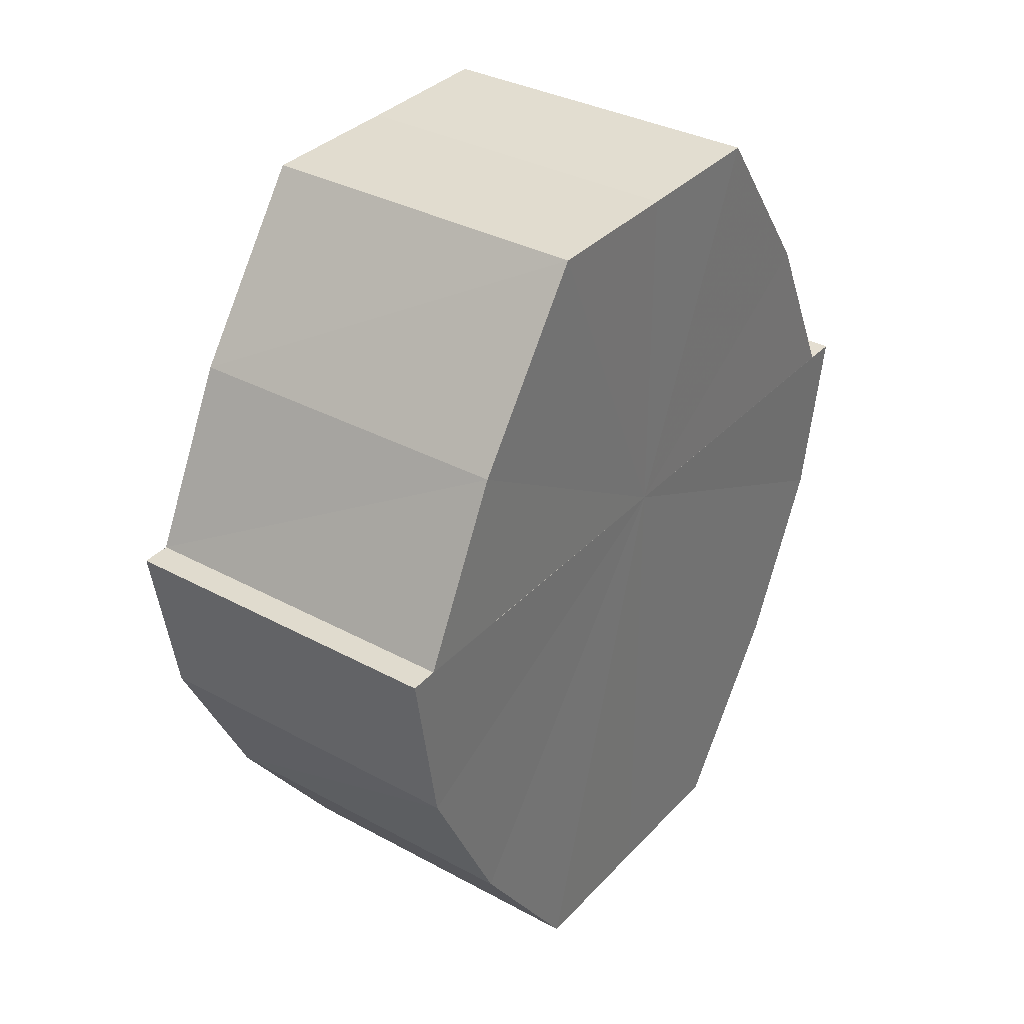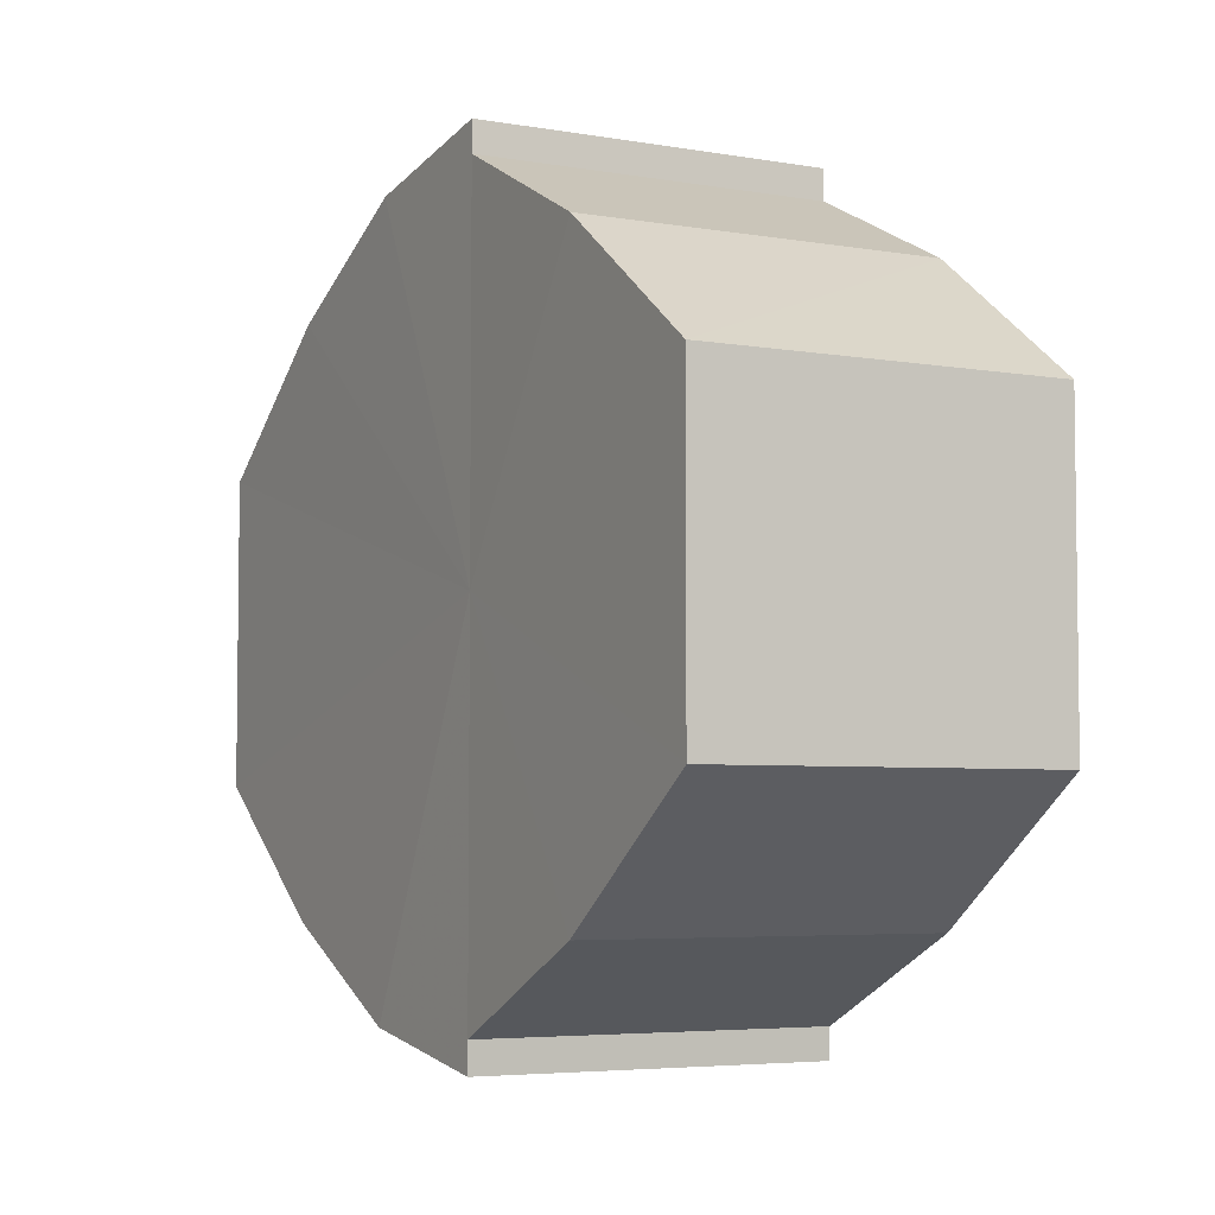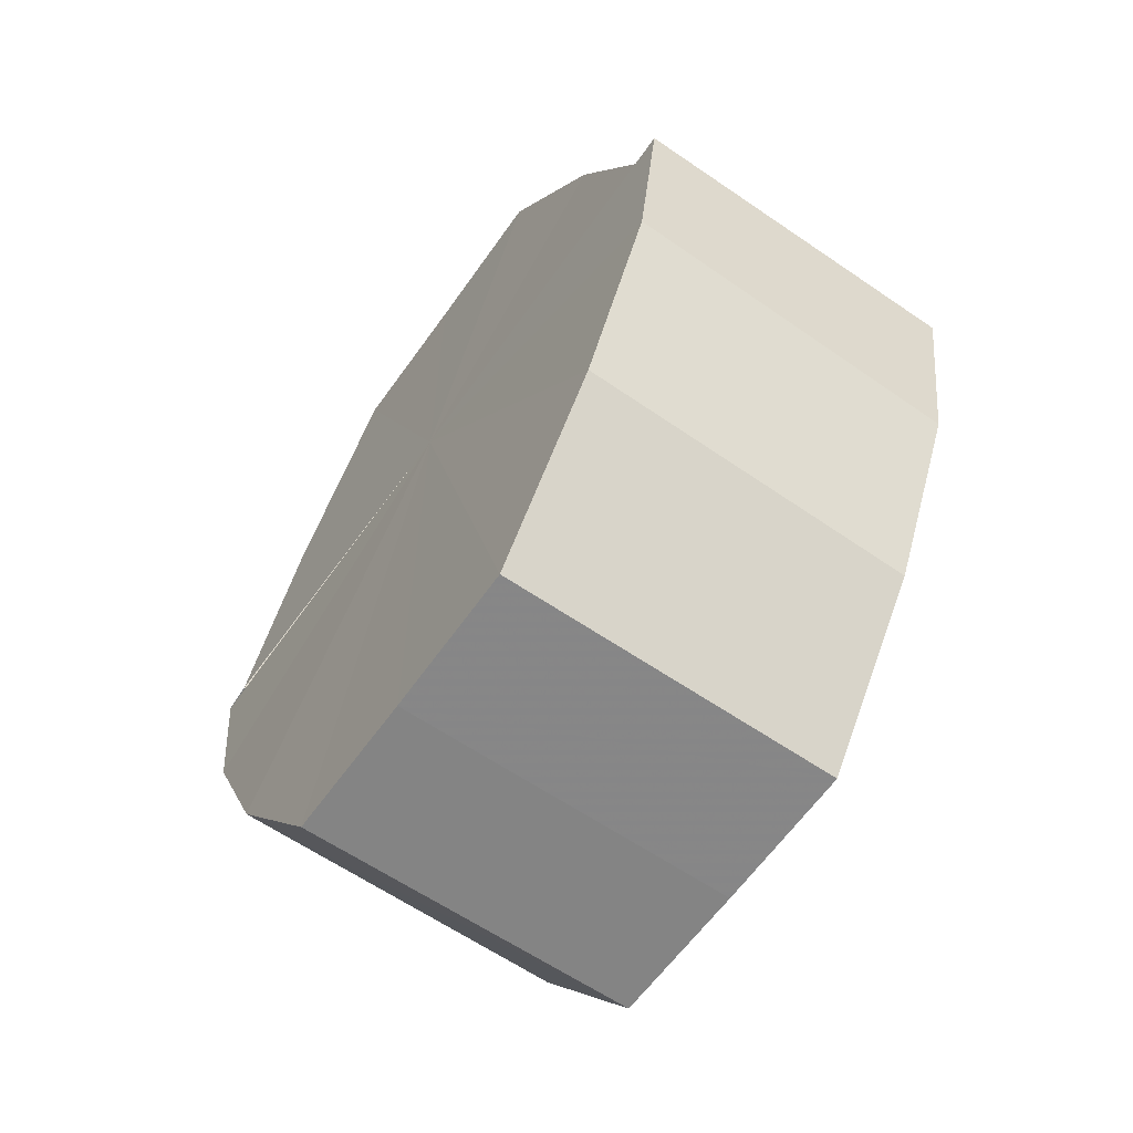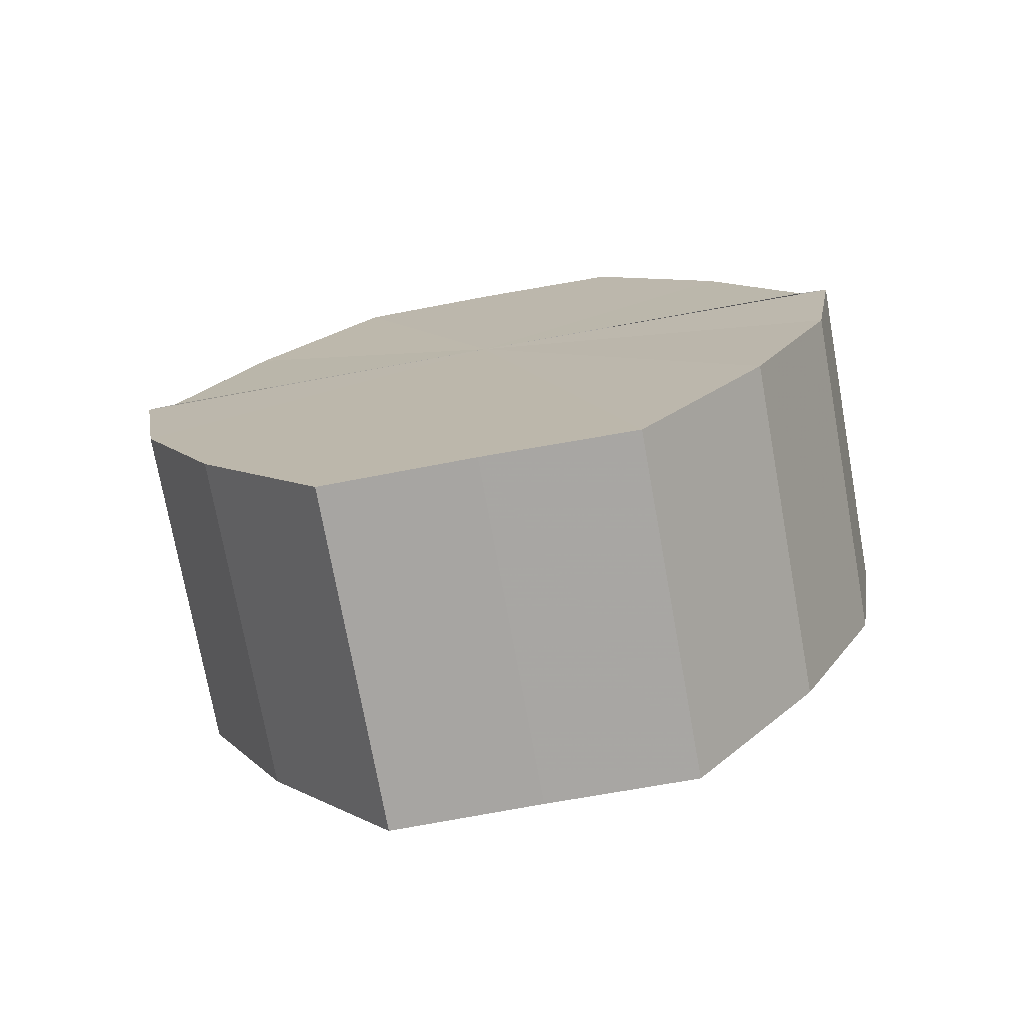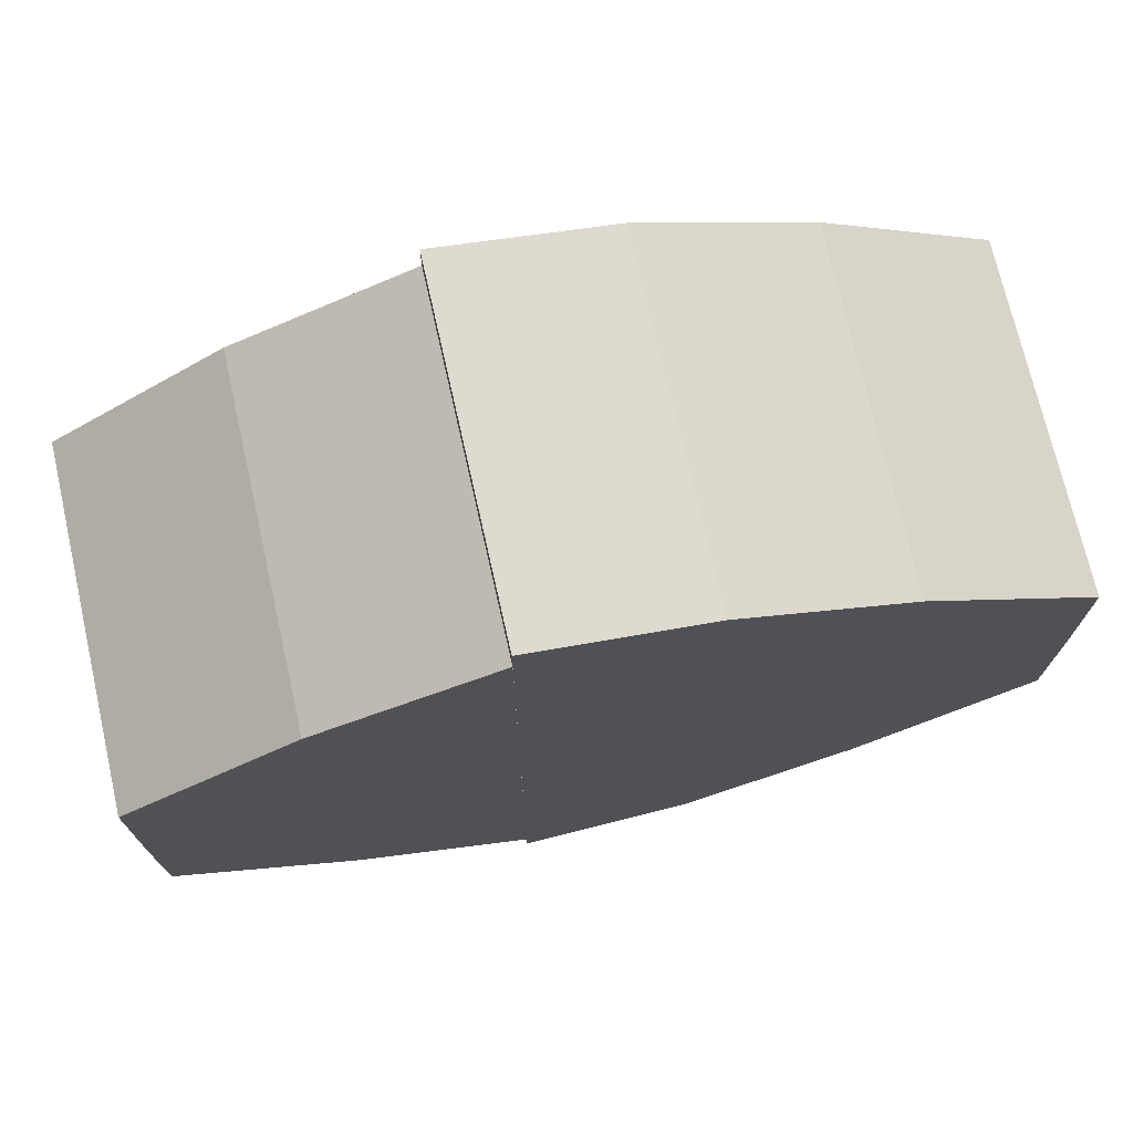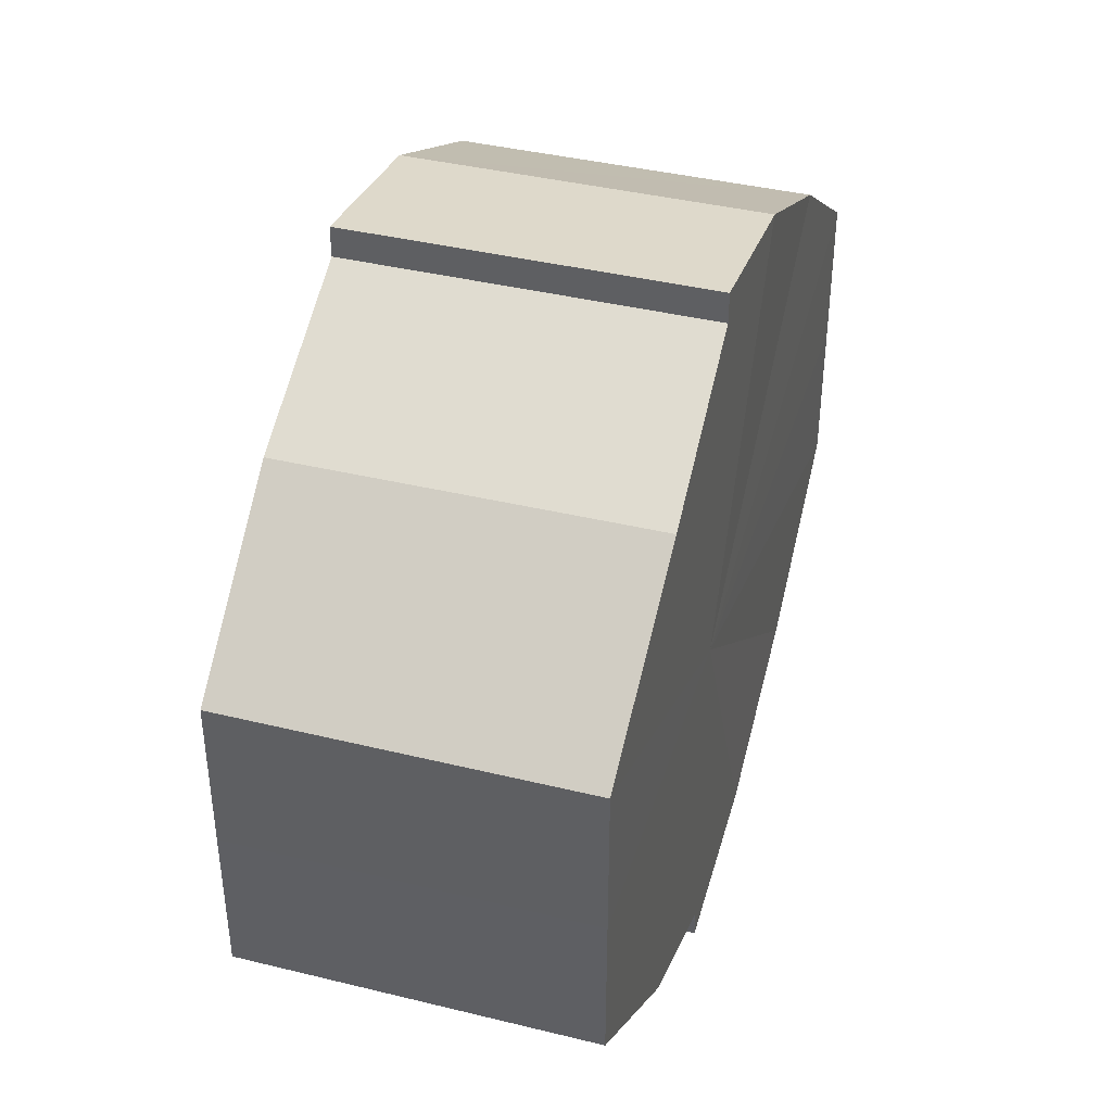
<metadata>
{"format":"obj","ext":"obj","renderer":"f3d","projection":"perspective","resolution":1024,"background":"white","views":[{"elev":34.7,"azim":36.1,"up":"+Y"},{"elev":-5.0,"azim":151.2,"up":"+Z"},{"elev":-62.0,"azim":144.8,"up":"+Y"},{"elev":-74.5,"azim":-79.8,"up":"+Y"},{"elev":73.3,"azim":-102.9,"up":"+Z"},{"elev":40.5,"azim":-163.5,"up":"+Z"}]}
</metadata>
<code>
o 13155
v 2189 1883 7.478
v 2189 1883 7.487
v 2189 1883 7.478
v 2189 1883 7.494
v 2189 1883 7.487
v 2189 1883 7.499
v 2189 1883 7.494
v 2189 1883 7.469
v 2189 1883 7.469
v 2189 1883 7.462
v 2189 1883 7.462
v 2189 1883 7.457
v 2189 1883 7.457
v 2189 1883 7.455
v 2189 1883 7.457
v 2189 1883 7.455
v 2189 1883 7.455
v 2189 1883 7.478
v 2189 1883 7.487
v 2189 1883 7.487
v 2189 1883 7.494
v 2189 1883 7.494
v 2189 1883 7.469
v 2189 1883 7.478
v 2189 1883 7.462
v 2189 1883 7.469
v 2189 1883 7.457
v 2189 1883 7.462
v 2189 1883 7.499
v 2189 1883 7.499
v 2189 1883 7.501
v 2189 1883 7.499
v 2189 1883 7.501
v 2189 1883 7.501
v 2189 1883 7.478
v 2189 1883 7.499
v 2189 1883 7.494
v 2189 1883 7.487
v 2189 1883 7.478
v 2189 1883 7.469
v 2189 1883 7.462
v 2189 1883 7.457
v 2189 1883 7.455
v 2189 1883 7.457
v 2189 1883 7.455
v 2189 1883 7.462
v 2189 1883 7.457
v 2189 1883 7.469
v 2189 1883 7.462
v 2189 1883 7.478
v 2189 1883 7.469
v 2189 1883 7.487
v 2189 1883 7.478
v 2189 1883 7.494
v 2189 1883 7.487
v 2189 1883 7.499
v 2189 1883 7.494
v 2189 1883 7.501
v 2189 1883 7.499
v 2189 1883 7.501
v 2189 1883 7.499
v 2189 1883 7.494
v 2189 1883 7.499
v 2189 1883 7.487
v 2189 1883 7.494
v 2189 1883 7.478
v 2189 1883 7.487
v 2189 1883 7.469
v 2189 1883 7.478
v 2189 1883 7.462
v 2189 1883 7.469
v 2189 1883 7.457
v 2189 1883 7.462
v 2189 1883 7.455
v 2189 1883 7.457
v 2189 1883 7.487
v 2189 1883 7.478
v 2189 1883 7.494
v 2189 1883 7.499
v 2189 1883 7.469
v 2189 1883 7.462
v 2189 1883 7.457
v 2189 1883 7.478
v 2189 1883 7.478
v 2189 1883 7.487
v 2189 1883 7.469
v 2189 1883 7.494
v 2189 1883 7.499
v 2189 1883 7.462
v 2189 1883 7.457
v 2189 1883 7.457
v 2189 1883 7.455
v 2189 1883 7.462
v 2189 1883 7.469
v 2189 1883 7.478
v 2189 1883 7.487
v 2189 1883 7.494
v 2189 1883 7.499
f 1 2 3
f 2 4 5
f 4 6 7
f 8 1 9
f 10 8 11
f 12 10 13
f 14 15 13
f 16 15 17
f 18 19 20
f 20 21 22
f 23 24 18
f 25 26 23
f 27 28 25
f 22 29 30
f 29 31 32
f 32 33 34
f 35 36 33
f 35 37 36
f 35 38 37
f 35 39 38
f 35 40 39
f 35 41 40
f 35 42 41
f 35 43 42
f 44 43 45
f 46 47 44
f 48 49 46
f 50 51 48
f 52 53 50
f 54 55 52
f 56 57 54
f 58 59 56
f 60 61 58
f 61 62 63
f 62 64 65
f 64 66 67
f 66 68 69
f 68 70 71
f 70 72 73
f 72 74 75
f 35 76 77
f 35 78 76
f 35 79 78
f 35 77 80
f 35 80 81
f 35 81 82
f 83 84 85
f 83 86 84
f 83 85 87
f 83 87 88
f 83 89 86
f 83 90 89
f 83 91 92
f 83 93 91
f 83 94 93
f 83 95 94
f 83 96 95
f 83 97 96
f 83 98 97
f 83 34 98

</code>
